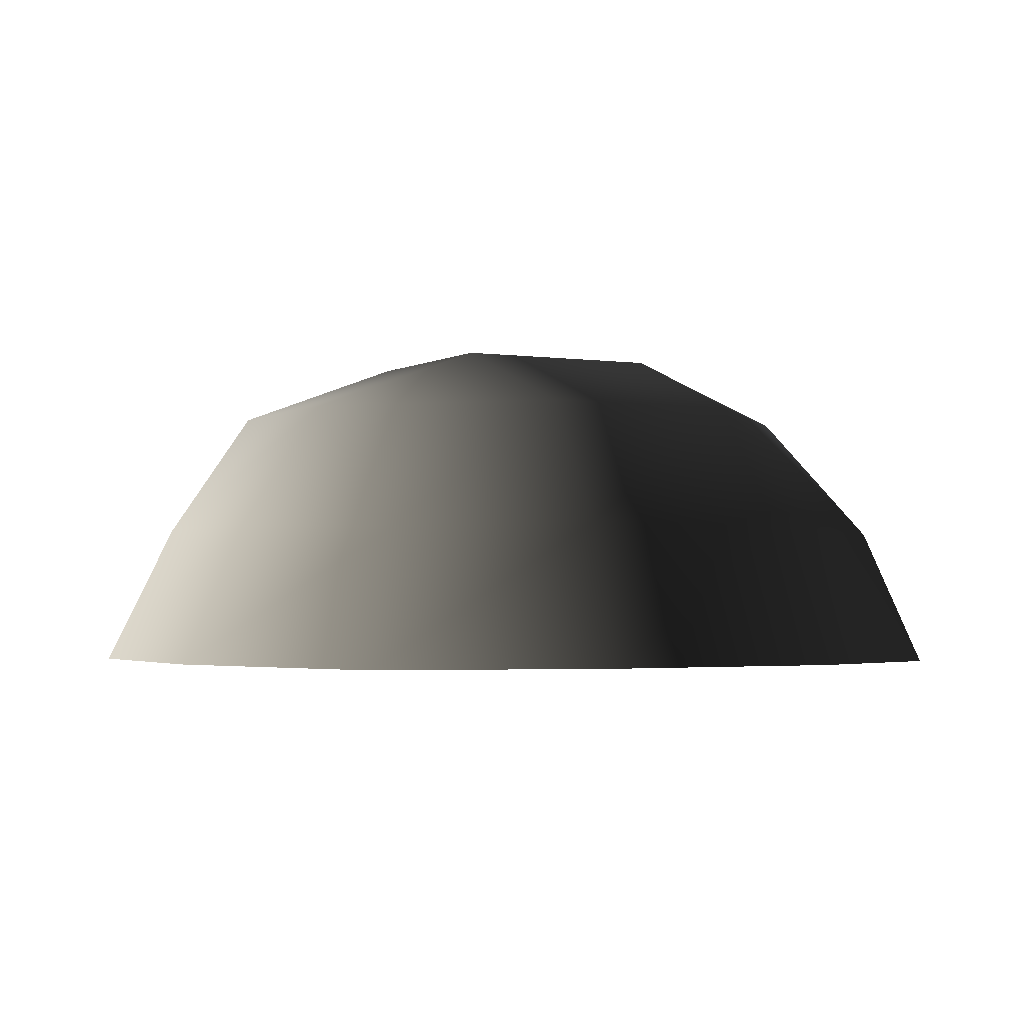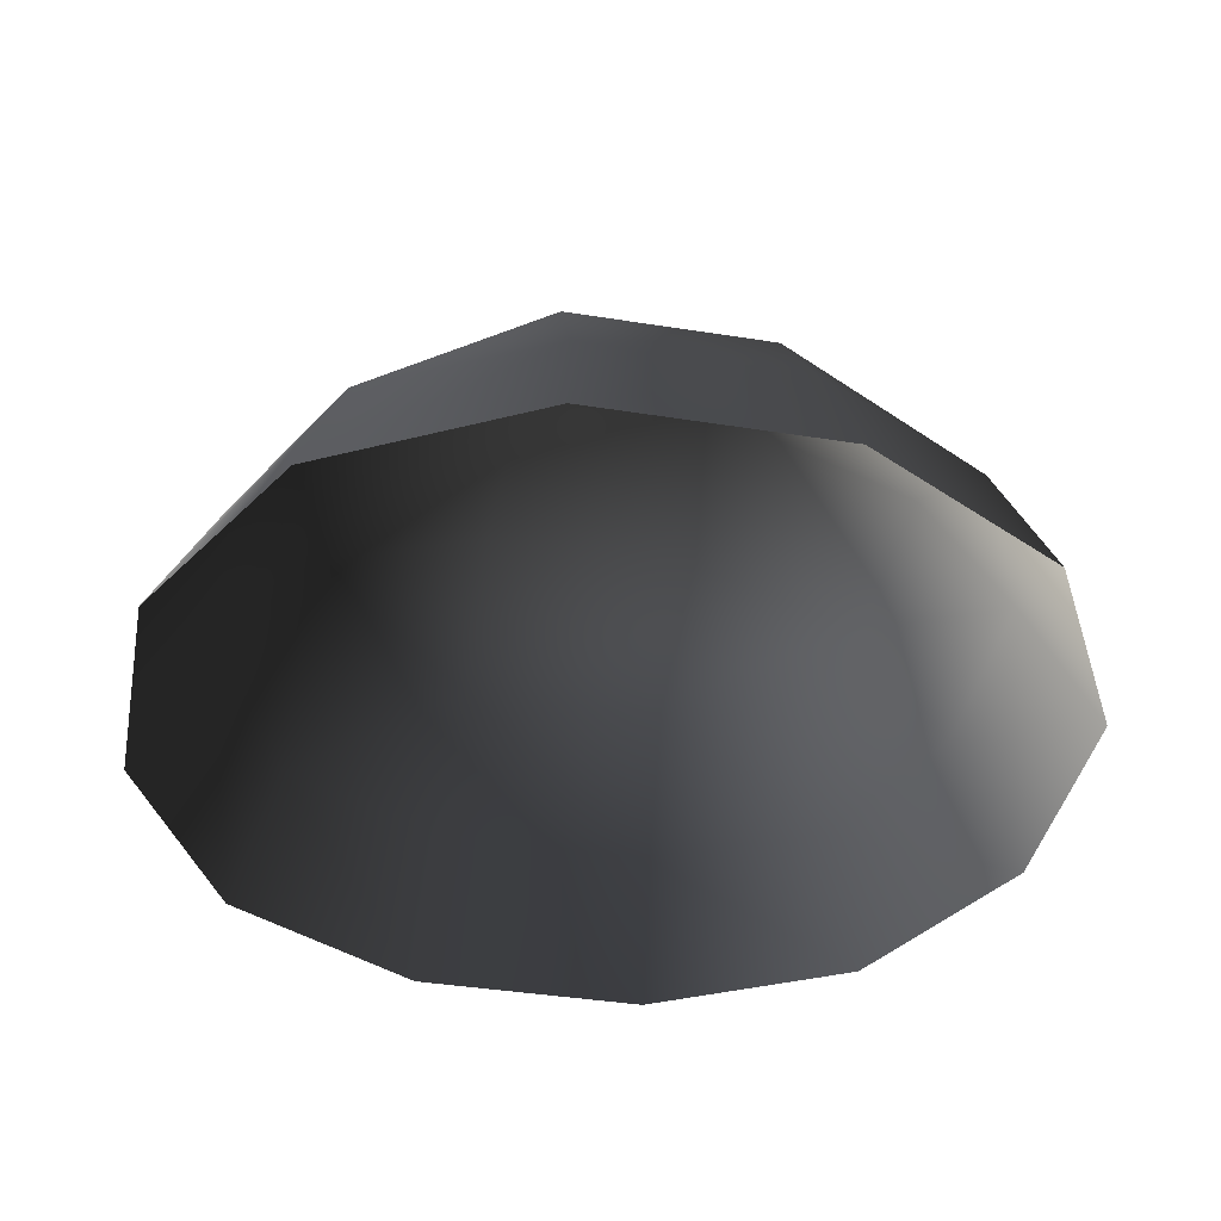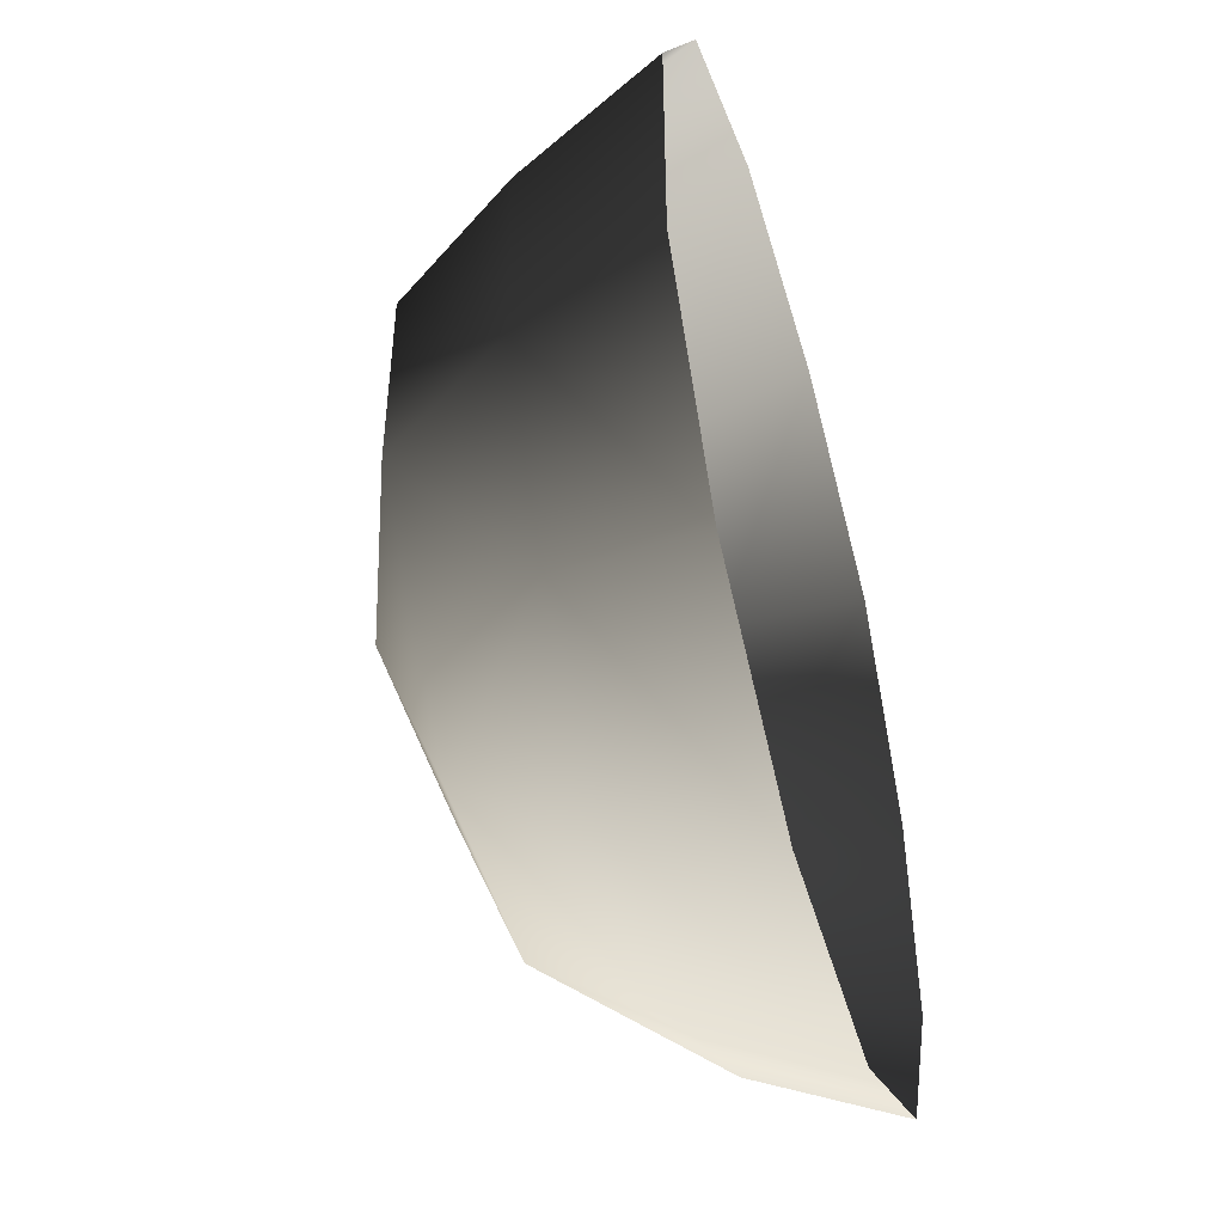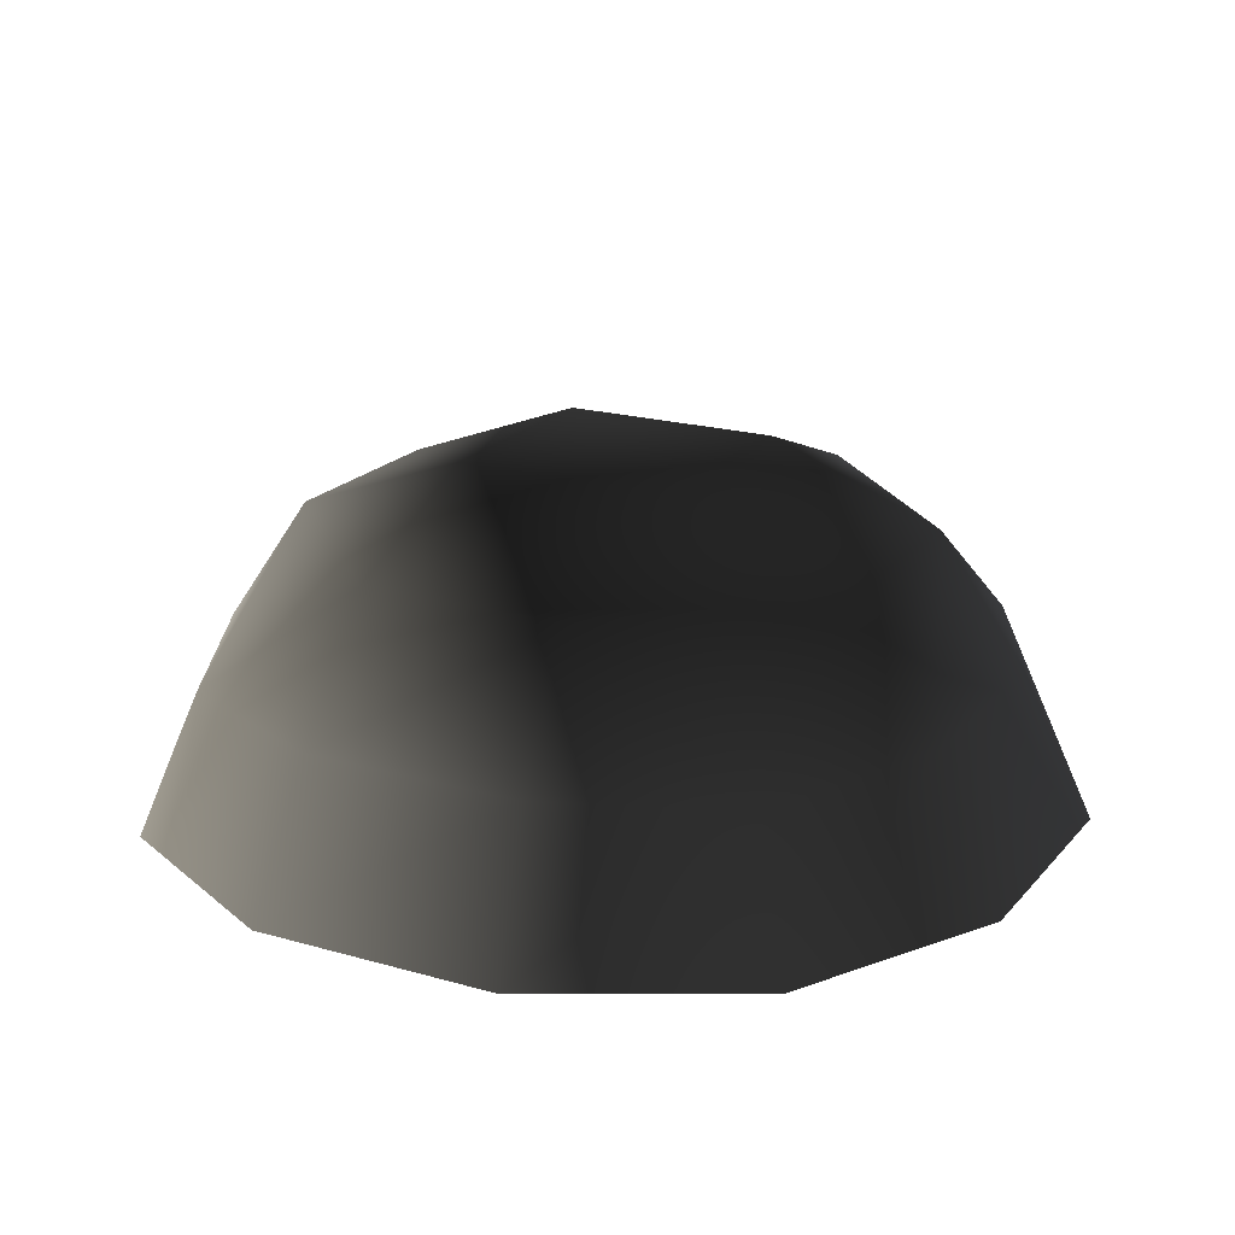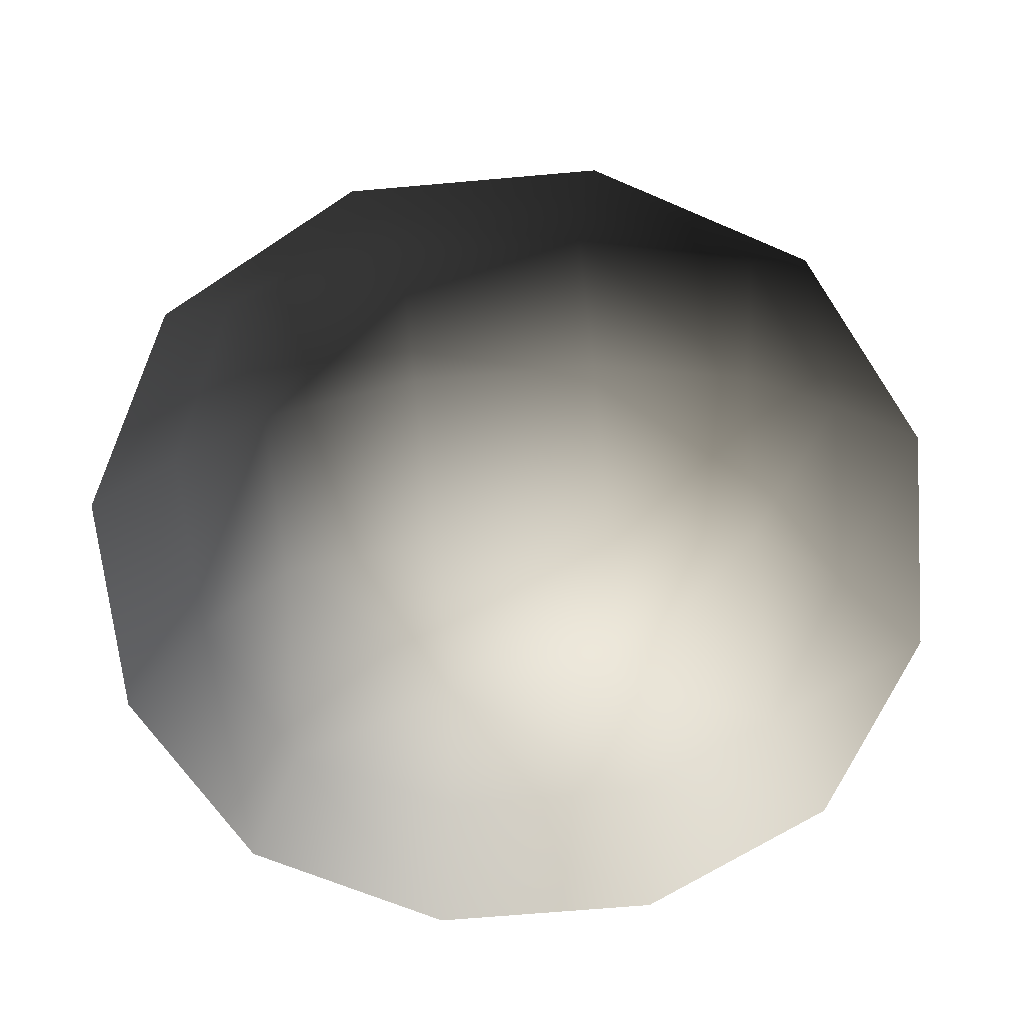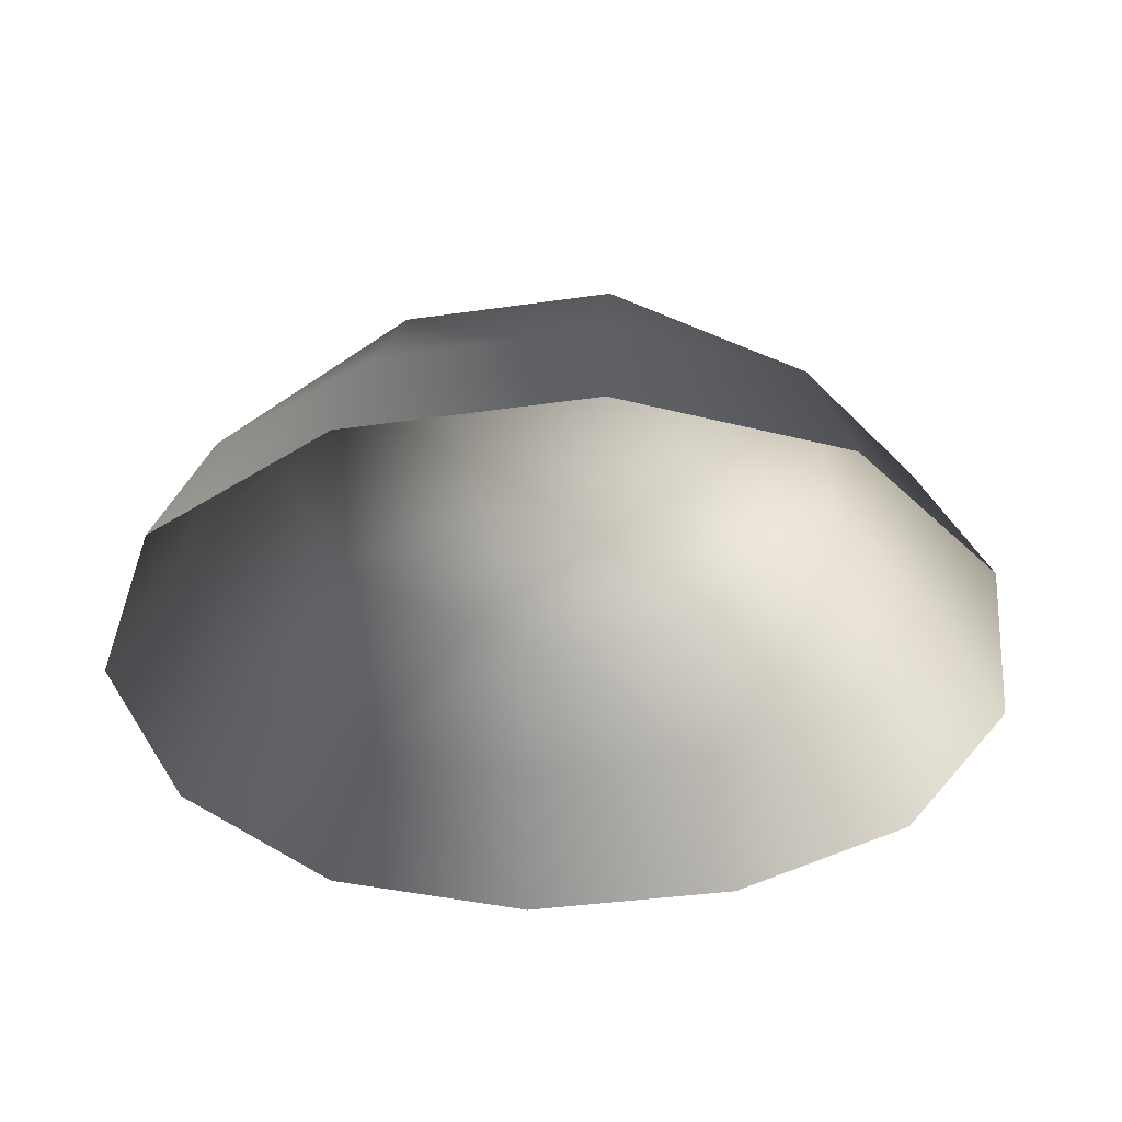
<metadata>
{"format":"obj","ext":"obj","renderer":"f3d","projection":"perspective","resolution":1024,"background":"white","views":[{"elev":-2.3,"azim":-118.1,"up":"+Z"},{"elev":-39.8,"azim":78.8,"up":"+Z"},{"elev":-49.0,"azim":105.9,"up":"+Y"},{"elev":19.8,"azim":-62.0,"up":"+Z"},{"elev":-65.7,"azim":5.1,"up":"+Z"},{"elev":-37.0,"azim":10.6,"up":"+Z"}]}
</metadata>
<code>
v -5.014 1.795 2.028
v -5.025 5.025 -0.3002
v -1.795 5.014 2.028
v -1.9 6.545 -0.1941
v 1.9 6.545 -0.1941
v 1.795 5.014 2.028
v 1.902 1.902 3.178
v -1.902 1.902 3.178
v 1.902 -1.902 3.178
v -1.902 -1.902 3.178
v 1.795 -5.014 2.028
v -1.795 -5.014 2.028
v 5.014 -1.795 2.028
v 5.025 -5.025 -0.3002
v 5.014 1.795 2.028
v 5.025 5.025 -0.3002
v -5.014 -1.795 2.028
v -6.545 1.9 -0.1941
v -6.545 -1.9 -0.1941
v -7.74 2.142 -2.693
v -7.74 -2.142 -2.693
v -5.025 -5.025 -0.3002
v -5.771 -5.771 -2.722
v 6.545 -1.9 -0.1941
v 6.545 1.9 -0.1941
v 7.74 -2.142 -2.693
v 7.74 2.142 -2.693
v 5.771 5.771 -2.722
v -1.9 -6.545 -0.1941
v 1.9 -6.545 -0.1941
v -2.142 -7.74 -2.693
v 2.142 -7.74 -2.693
v 5.771 -5.771 -2.722
v 2.142 7.74 -2.693
v -2.142 7.74 -2.693
v -5.771 5.771 -2.722
g Rock_single_t1(Clone)_34344_200
f 1 3 2
f 4 2 3
f 3 5 4
f 3 6 5
f 7 6 3
f 7 3 8
f 8 3 1
f 9 7 8
f 9 8 10
f 10 8 1
f 11 9 10
f 11 10 12
f 13 7 9
f 9 11 13
f 13 11 14
f 13 15 7
f 7 15 6
f 6 15 16
f 5 6 16
f 10 17 12
f 10 1 17
f 17 1 18
f 17 18 19
f 19 18 20
f 19 20 21
f 22 12 17
f 22 19 21
f 19 22 17
f 22 21 23
f 15 13 24
f 24 13 14
f 15 24 25
f 25 16 15
f 25 24 26
f 25 26 27
f 16 25 27
f 16 27 28
f 29 22 23
f 29 12 22
f 11 12 29
f 11 29 30
f 30 29 31
f 29 23 31
f 30 31 32
f 30 14 11
f 14 30 32
f 14 32 33
f 24 33 26
f 24 14 33
f 5 28 34
f 4 5 34
f 4 34 35
f 2 4 35
f 2 35 36
f 5 16 28
f 18 2 36
f 18 36 20
f 18 1 2

</code>
